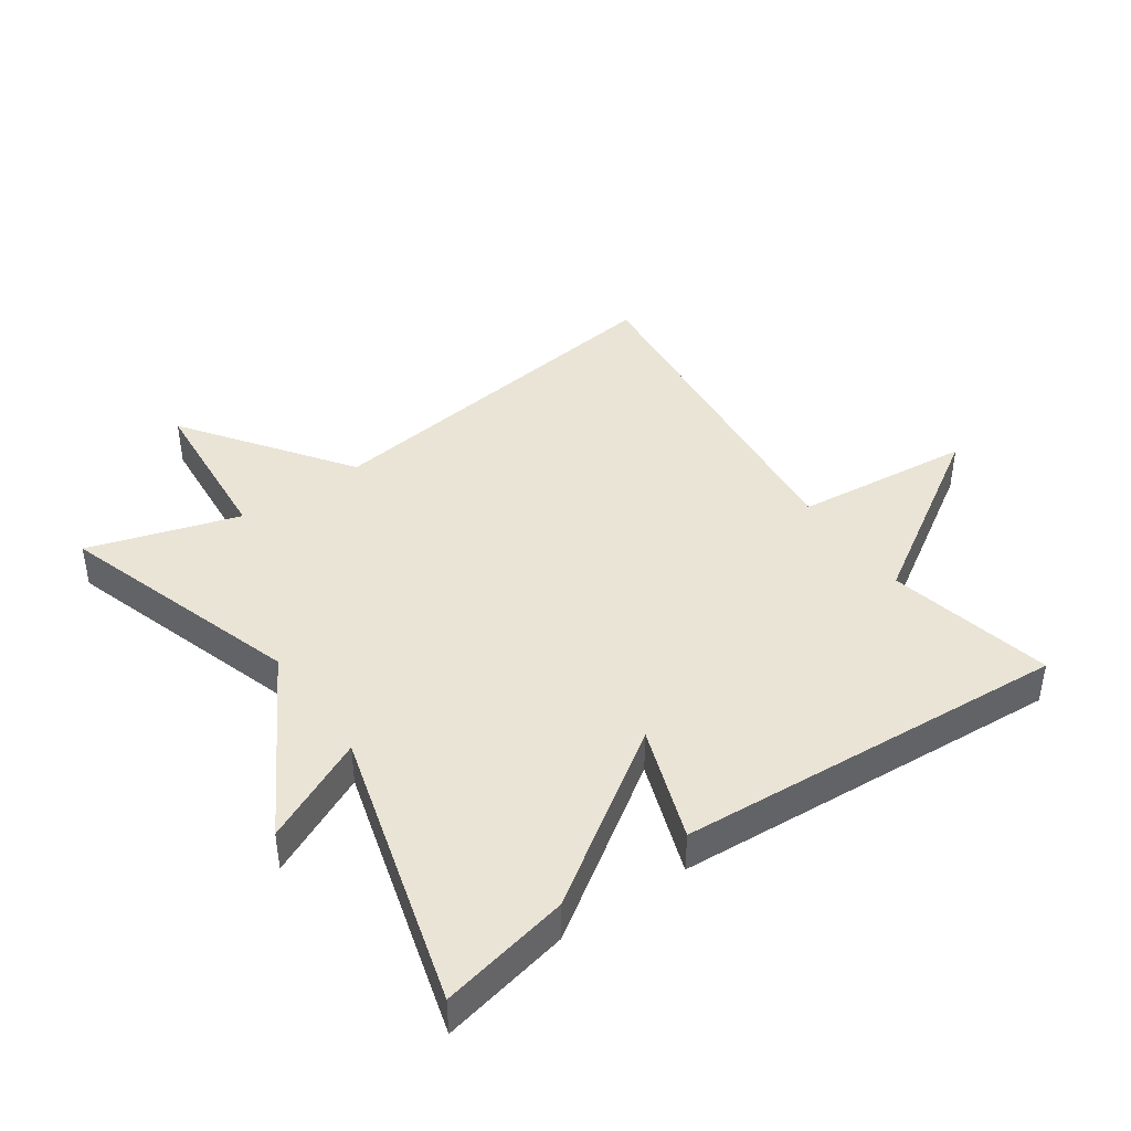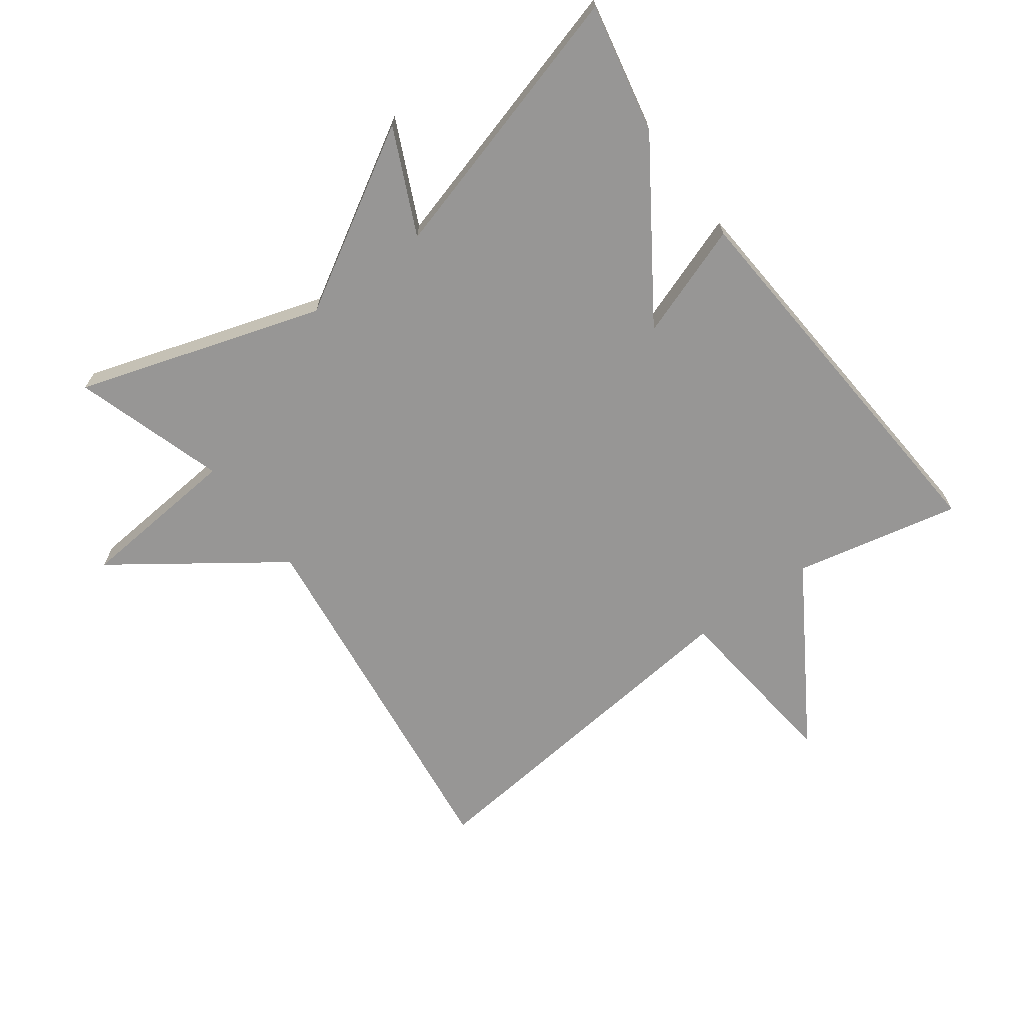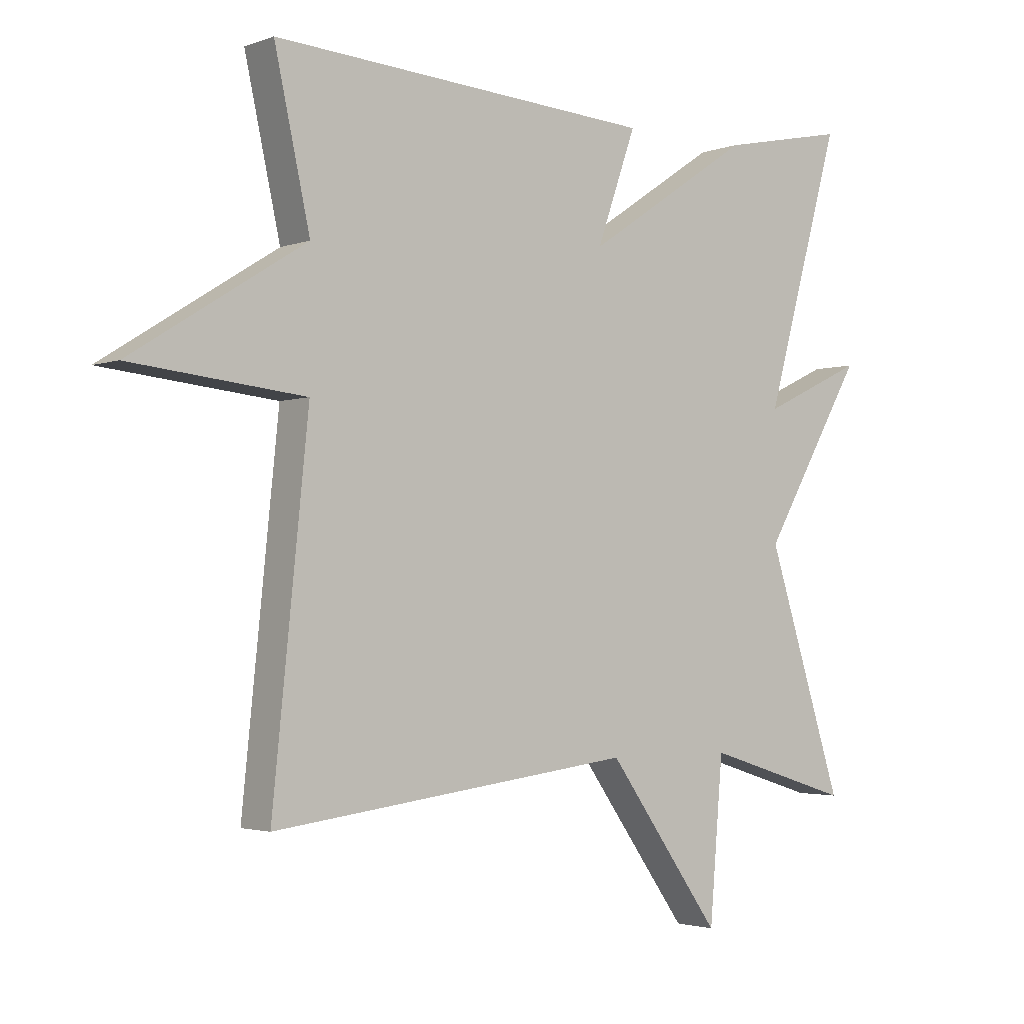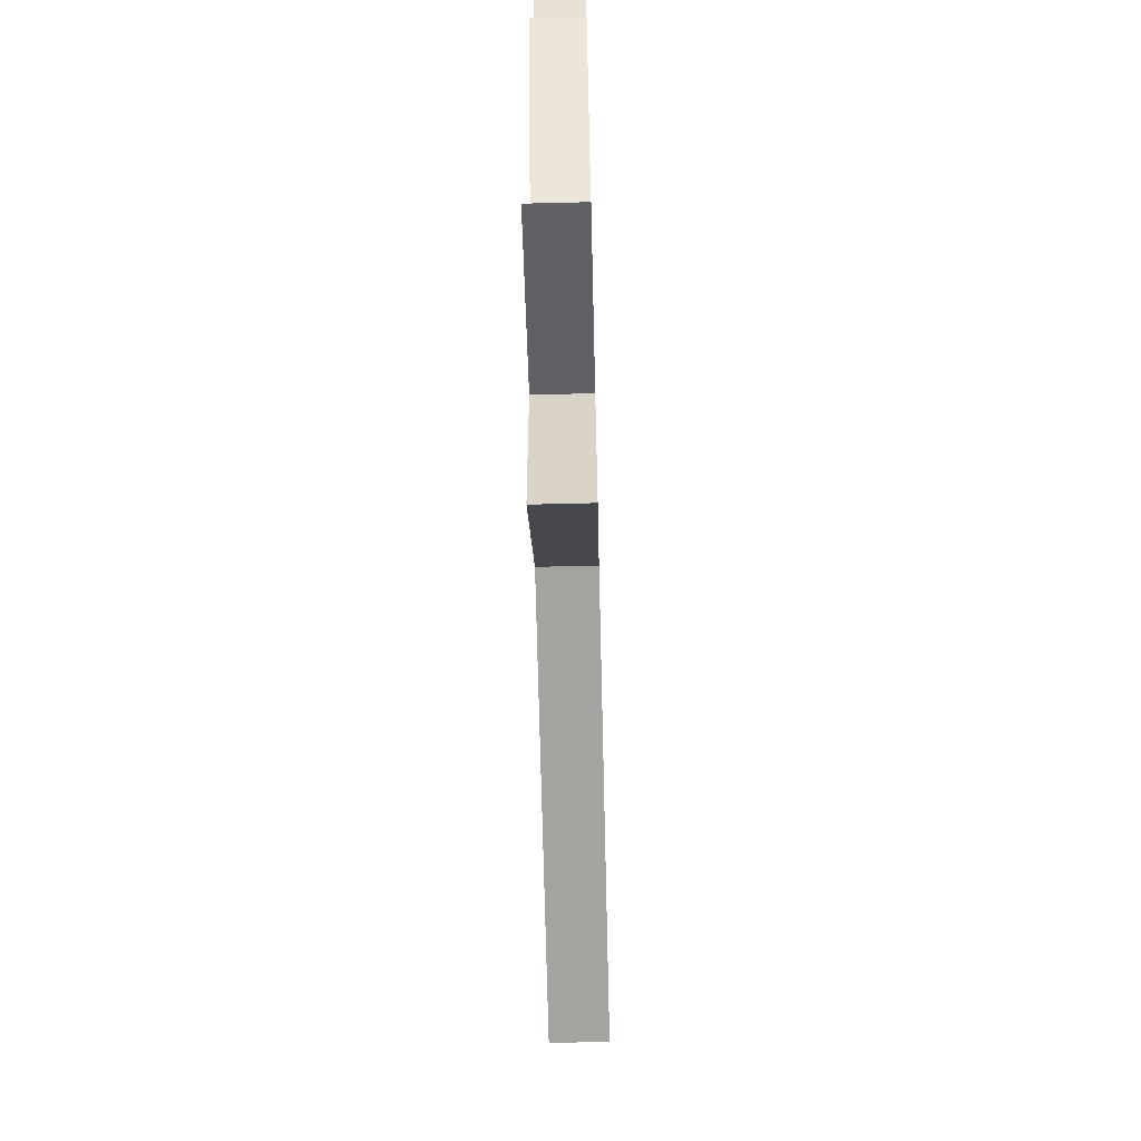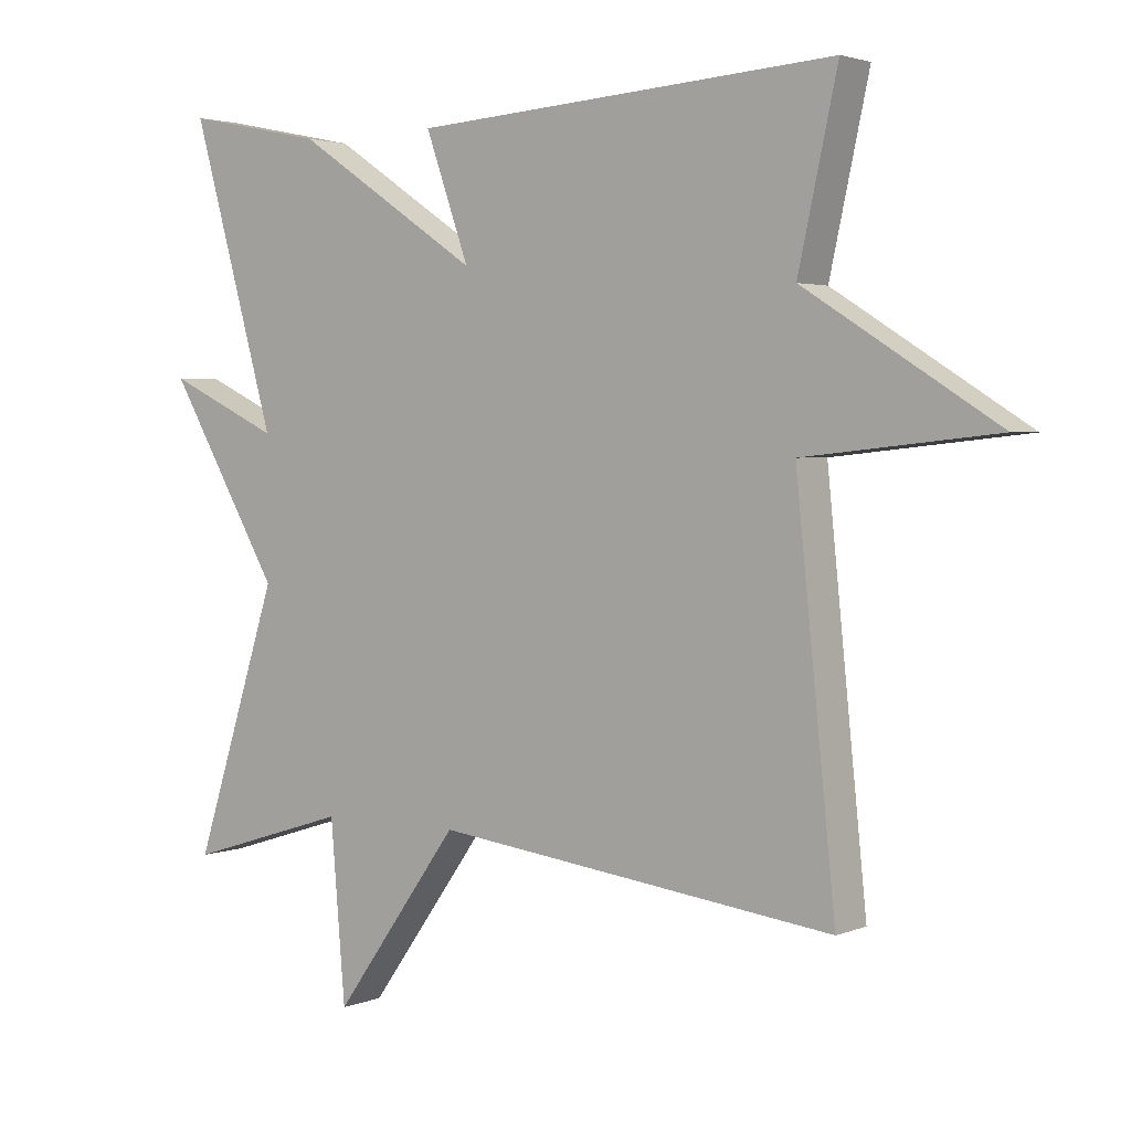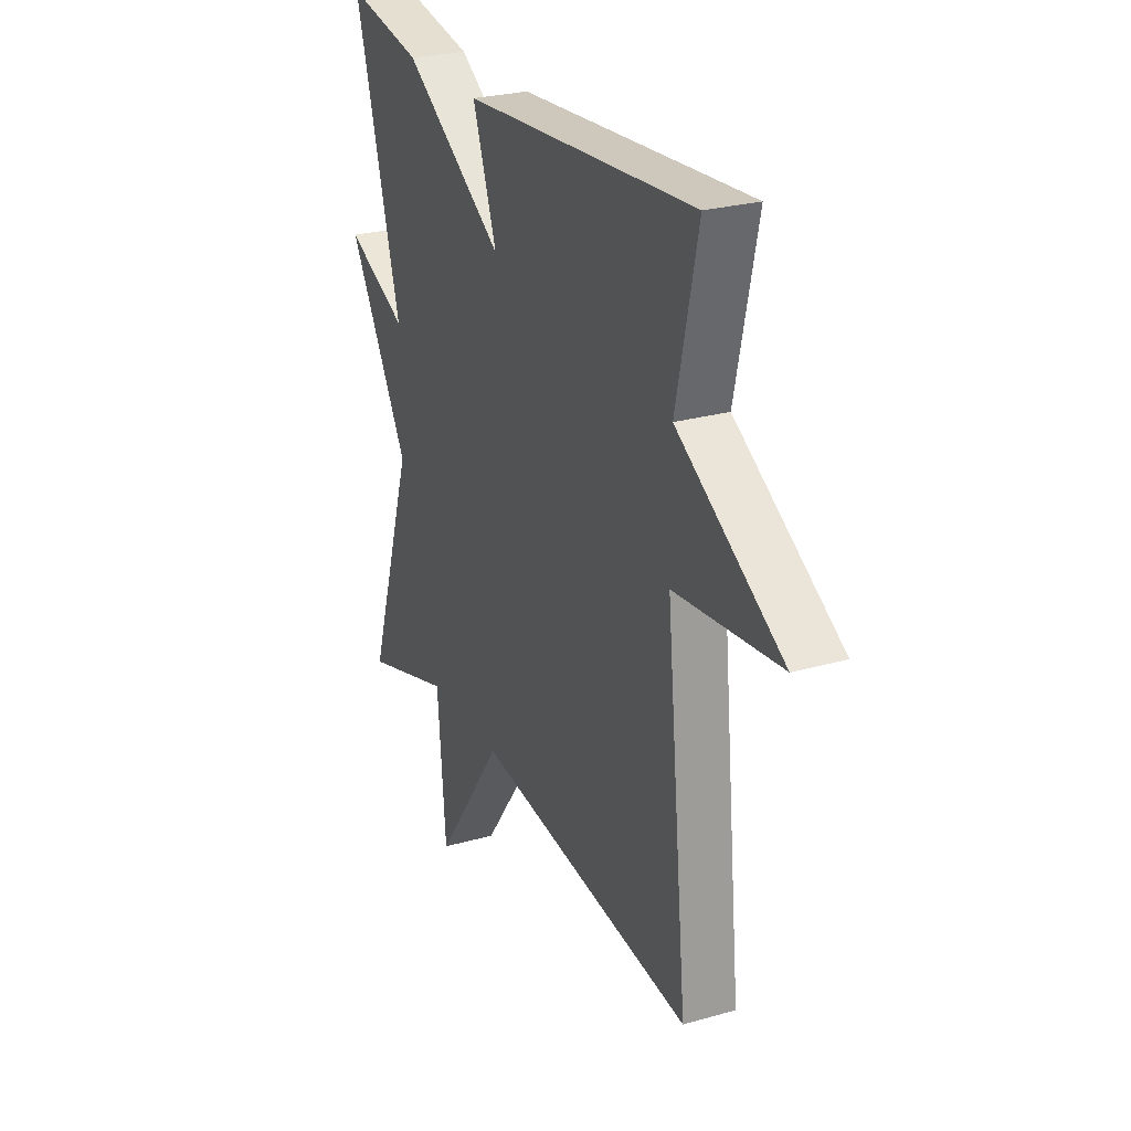
<metadata>
{"format":"obj","ext":"obj","renderer":"f3d","projection":"perspective","resolution":1024,"background":"white","views":[{"elev":42.4,"azim":-35.0,"up":"+Y"},{"elev":-67.9,"azim":-53.5,"up":"+Y"},{"elev":-2.5,"azim":141.6,"up":"+Z"},{"elev":-65.8,"azim":-88.6,"up":"+Z"},{"elev":2.7,"azim":36.7,"up":"+Z"},{"elev":25.9,"azim":65.6,"up":"+Z"}]}
</metadata>
<code>
v -0.5 0.07 -0.5
v -0.38 0.07 -0.125
v -0.54 0.07 0.15
v -0.38 0.07 0.075
v -0.5 0.07 0.5
v -0.302 0.07 0.459
v -0.04 0.07 0.284
v -0.102 0.07 0.459
v 0.5 0.07 0.5
v 0.444 0.07 0.246
v 0.717 0.07 0.075
v 0.444 0.07 0.046
v 0.5 0.07 -0.5
v -0.069 0.07 -0.428
v -0.248 0.07 -0.678
v -0.269 0.07 -0.428
v -0.5 0 -0.5
v -0.38 0 -0.125
v -0.54 0 0.15
v -0.38 0 0.075
v -0.5 0 0.5
v -0.302 0 0.459
v -0.04 0 0.284
v -0.102 0 0.459
v 0.5 0 0.5
v 0.444 0 0.246
v 0.717 0 0.075
v 0.444 0 0.046
v 0.5 0 -0.5
v -0.069 0 -0.428
v -0.248 0 -0.678
v -0.269 0 -0.428
f 14 15 16
f 12 13 14
f 12 14 16
f 10 11 12
f 16 1 2
f 12 16 2
f 10 12 2
f 7 8 9 10
f 4 5 6 7
f 4 7 10 2
f 2 3 4
f 32 31 30
f 30 29 28
f 32 30 28
f 28 27 26
f 18 17 32
f 18 32 28
f 18 28 26
f 26 25 24 23
f 23 22 21 20
f 18 26 23 20
f 20 19 18
f 1 17 18 2
f 2 18 19 3
f 3 19 20 4
f 4 20 21 5
f 5 21 22 6
f 6 22 23 7
f 7 23 24 8
f 8 24 25 9
f 9 25 26 10
f 10 26 27 11
f 11 27 28 12
f 12 28 29 13
f 13 29 30 14
f 14 30 31 15
f 15 31 32 16
f 16 32 17 1

</code>
